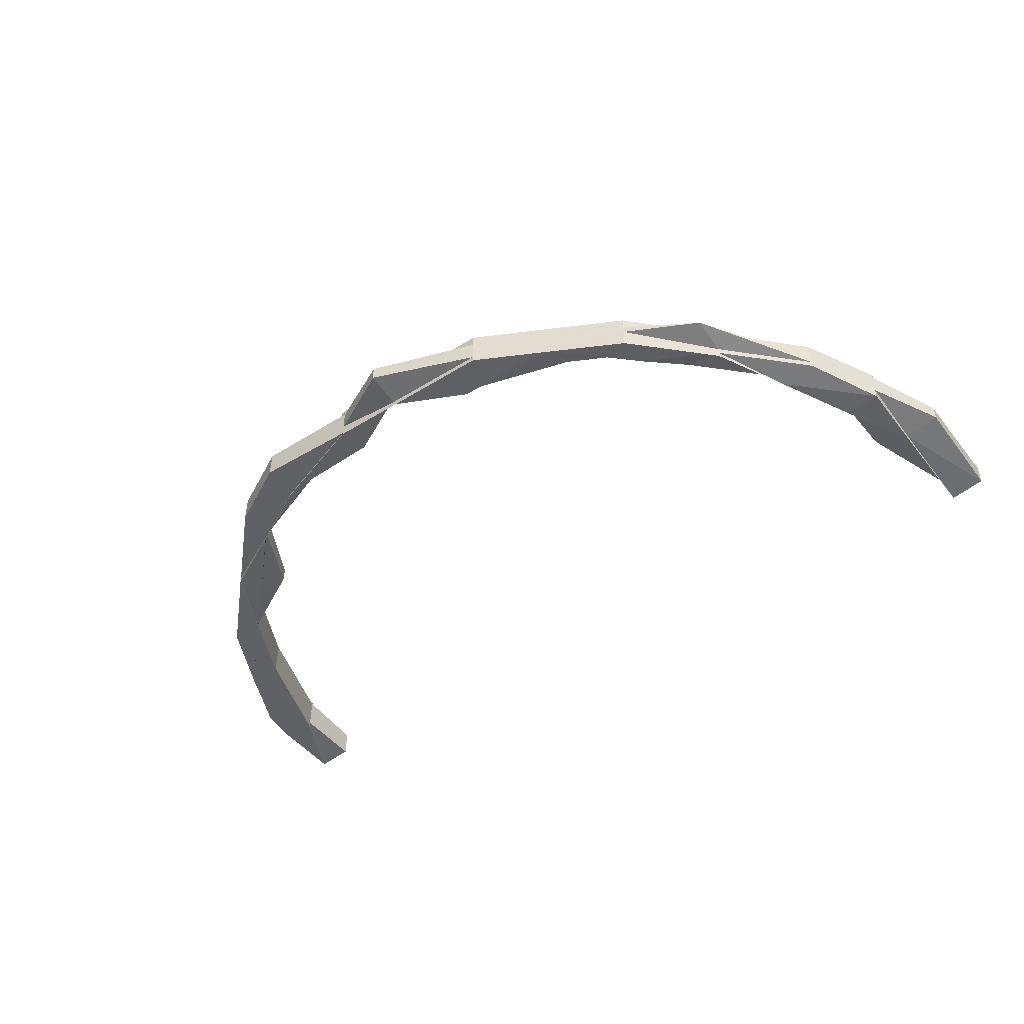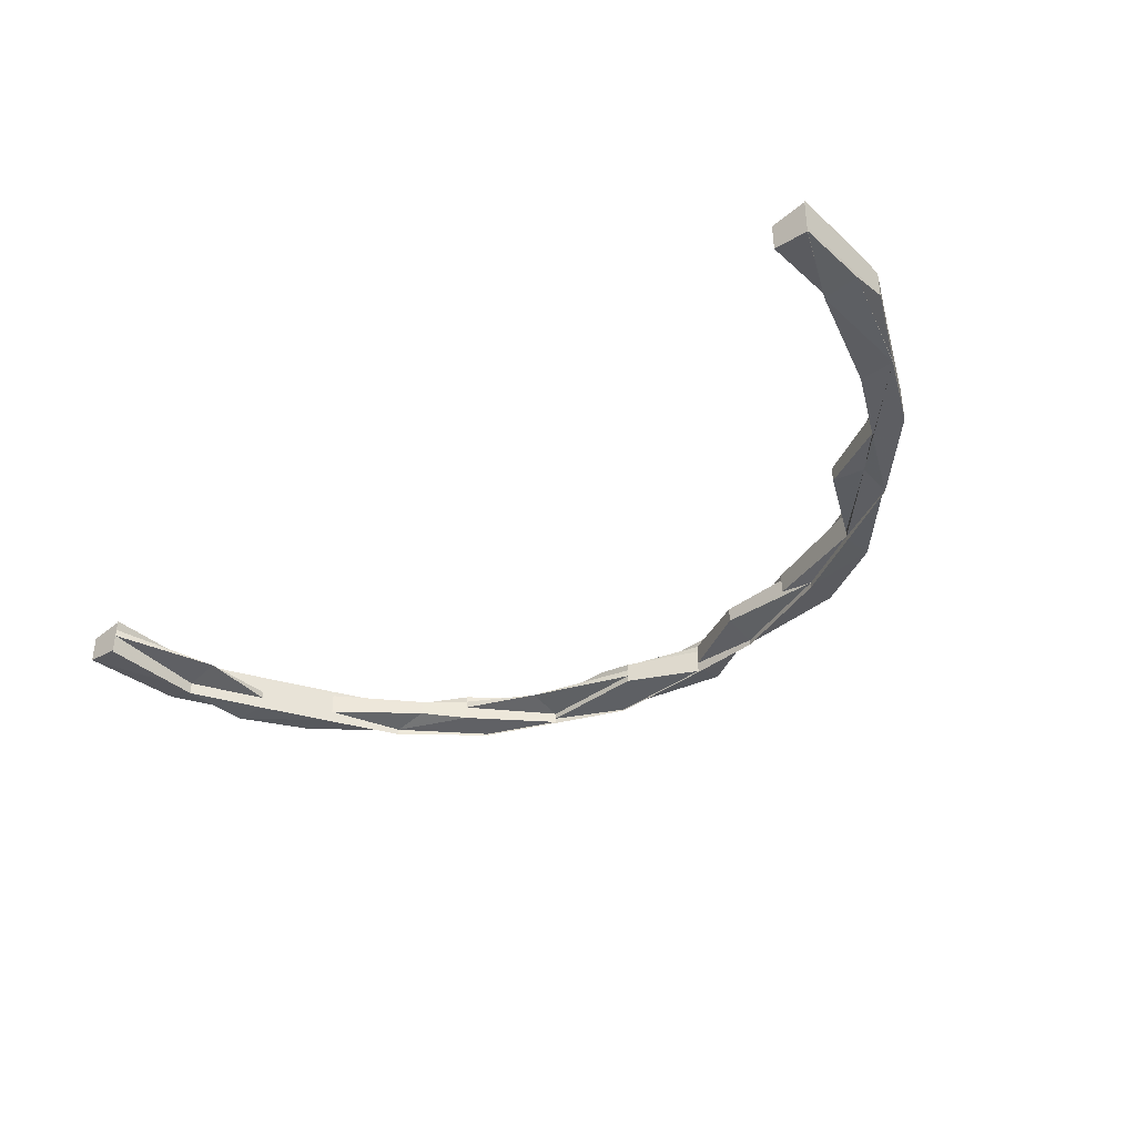
<metadata>
{"format":"obj","ext":"obj","renderer":"f3d","projection":"perspective","resolution":1024,"background":"white","views":[{"elev":-47.8,"azim":36.3,"up":"+Z"},{"elev":-37.9,"azim":-138.3,"up":"+Z"}]}
</metadata>
<code>
o 4028
v 2219 1859 9.605
v 2219 1859 9.605
v 2219 1859 9.603
v 2219 1859 9.603
v 2219 1859 9.601
v 2219 1859 9.607
v 2219 1859 9.607
v 2219 1859 9.609
v 2219 1859 9.605
v 2219 1859 9.607
v 2219 1859 9.609
v 2219 1859 9.607
v 2219 1859 9.603
v 2219 1859 9.603
v 2219 1859 9.603
v 2219 1859 9.601
v 2219 1859 9.601
v 2219 1859 9.6
v 2219 1859 9.603
v 2219 1859 9.601
v 2219 1859 9.605
v 2219 1859 9.603
v 2219 1859 9.608
v 2219 1859 9.606
v 2219 1859 9.603
v 2219 1859 9.61
v 2219 1859 9.609
v 2219 1859 9.611
v 2219 1859 9.61
v 2219 1859 9.611
v 2219 1859 9.611
v 2219 1859 9.61
v 2219 1859 9.609
v 2219 1859 9.61
v 2219 1859 9.609
v 2219 1859 9.607
v 2219 1859 9.611
v 2219 1859 9.611
v 2219 1859 9.61
v 2219 1859 9.609
v 2219 1859 9.609
v 2219 1859 9.607
v 2219 1859 9.612
v 2219 1859 9.611
v 2219 1859 9.611
v 2219 1859 9.61
v 2219 1859 9.611
v 2219 1859 9.61
v 2219 1859 9.611
v 2219 1859 9.611
v 2219 1859 9.612
v 2219 1859 9.611
v 2219 1859 9.611
v 2219 1859 9.612
v 2219 1859 9.612
v 2219 1859 9.61
v 2219 1859 9.613
v 2219 1859 9.612
v 2219 1859 9.613
v 2219 1859 9.612
v 2219 1859 9.612
v 2219 1859 9.614
v 2219 1859 9.614
v 2219 1859 9.615
v 2219 1859 9.614
v 2219 1859 9.615
v 2219 1859 9.615
v 2219 1859 9.613
v 2219 1859 9.614
v 2219 1859 9.613
v 2219 1859 9.612
v 2219 1859 9.614
v 2219 1859 9.615
v 2219 1859 9.614
v 2219 1859 9.613
v 2219 1859 9.613
v 2219 1859 9.612
v 2219 1859 9.61
v 2219 1859 9.611
v 2219 1859 9.611
v 2219 1859 9.609
v 2219 1859 9.612
v 2219 1859 9.612
v 2219 1859 9.613
v 2219 1859 9.613
v 2219 1859 9.614
v 2219 1859 9.612
v 2219 1859 9.612
v 2219 1859 9.611
v 2219 1859 9.61
v 2219 1859 9.608
v 2219 1859 9.606
v 2219 1859 9.607
v 2219 1859 9.604
v 2219 1859 9.602
v 2219 1859 9.602
v 2219 1859 9.601
v 2219 1859 9.6
v 2219 1859 9.6
v 2219 1859 9.6
v 2219 1859 9.599
v 2219 1859 9.602
v 2219 1859 9.601
v 2219 1859 9.602
v 2219 1859 9.601
v 2219 1859 9.603
v 2219 1859 9.601
v 2219 1859 9.602
v 2219 1859 9.6
v 2219 1859 9.6
v 2219 1859 9.6
v 2219 1859 9.599
v 2219 1859 9.599
v 2219 1859 9.6
v 2219 1859 9.599
v 2219 1859 9.605
v 2219 1859 9.603
v 2219 1859 9.608
v 2219 1859 9.605
v 2219 1859 9.601
v 2219 1859 9.608
v 2219 1859 9.611
v 2219 1859 9.613
v 2219 1859 9.615
v 2219 1859 9.614
v 2219 1859 9.614
v 2219 1859 9.611
v 2219 1859 9.615
v 2219 1859 9.616
v 2219 1859 9.617
v 2219 1859 9.615
v 2219 1859 9.616
v 2219 1859 9.615
v 2219 1859 9.615
v 2219 1859 9.613
v 2219 1859 9.615
v 2219 1859 9.615
v 2219 1859 9.616
v 2219 1859 9.615
v 2219 1859 9.614
v 2219 1859 9.615
v 2219 1859 9.615
v 2219 1859 9.616
v 2219 1859 9.615
v 2219 1859 9.615
v 2219 1859 9.615
v 2219 1859 9.615
v 2219 1859 9.616
v 2219 1859 9.615
v 2219 1859 9.616
v 2219 1859 9.617
v 2219 1859 9.616
v 2219 1859 9.616
v 2219 1859 9.613
v 2219 1859 9.614
v 2219 1859 9.615
v 2219 1859 9.616
v 2219 1859 9.612
v 2219 1859 9.612
v 2219 1859 9.612
v 2219 1859 9.611
v 2219 1859 9.611
v 2219 1859 9.61
v 2219 1859 9.613
v 2219 1859 9.612
v 2219 1859 9.612
v 2219 1859 9.613
v 2219 1859 9.609
v 2219 1859 9.609
v 2219 1859 9.611
v 2219 1859 9.612
v 2219 1859 9.61
v 2219 1859 9.609
v 2219 1859 9.608
v 2219 1859 9.607
v 2219 1859 9.606
v 2219 1859 9.607
v 2219 1859 9.606
v 2219 1859 9.608
v 2219 1859 9.607
v 2219 1859 9.61
v 2219 1859 9.607
v 2219 1859 9.608
v 2219 1859 9.607
v 2219 1859 9.607
v 2219 1859 9.608
v 2219 1859 9.608
v 2219 1859 9.61
v 2219 1859 9.608
v 2219 1859 9.608
v 2219 1859 9.608
v 2219 1859 9.609
v 2219 1859 9.608
v 2219 1859 9.608
v 2219 1859 9.607
v 2219 1859 9.608
v 2219 1859 9.608
v 2219 1859 9.608
v 2219 1859 9.606
v 2219 1859 9.607
v 2219 1859 9.611
v 2219 1859 9.609
v 2219 1859 9.608
v 2219 1859 9.613
v 2219 1859 9.609
v 2219 1859 9.611
v 2219 1859 9.61
v 2219 1859 9.611
v 2219 1859 9.608
v 2219 1859 9.608
v 2219 1859 9.608
v 2219 1859 9.608
v 2219 1859 9.608
v 2219 1859 9.609
v 2219 1859 9.609
v 2219 1859 9.61
v 2219 1859 9.613
v 2219 1859 9.615
v 2219 1859 9.617
v 2219 1859 9.618
v 2219 1859 9.615
v 2219 1859 9.614
v 2219 1859 9.612
v 2219 1859 9.618
v 2219 1859 9.617
v 2219 1859 9.61
v 2219 1859 9.61
v 2219 1859 9.612
v 2219 1859 9.614
v 2219 1859 9.614
v 2219 1859 9.609
v 2219 1859 9.616
v 2219 1859 9.618
v 2219 1859 9.619
v 2219 1859 9.619
v 2219 1859 9.619
v 2219 1859 9.618
v 2219 1859 9.616
v 2219 1859 9.614
v 2219 1859 9.616
v 2219 1859 9.617
v 2219 1859 9.619
v 2219 1859 9.618
v 2219 1859 9.618
v 2219 1859 9.618
v 2219 1859 9.617
v 2219 1859 9.618
v 2219 1859 9.619
v 2219 1859 9.617
v 2219 1859 9.617
v 2219 1859 9.619
v 2219 1859 9.619
v 2219 1859 9.619
v 2219 1859 9.618
v 2219 1859 9.599
v 2219 1859 9.599
v 2219 1859 9.6
v 2219 1859 9.6
v 2219 1859 9.6
v 2219 1859 9.599
v 2219 1859 9.601
v 2219 1859 9.601
v 2219 1859 9.603
v 2219 1859 9.6
v 2219 1859 9.6
v 2219 1859 9.6
v 2219 1859 9.603
v 2219 1859 9.605
v 2219 1859 9.601
v 2219 1859 9.601
v 2219 1859 9.601
v 2219 1859 9.6
v 2219 1859 9.605
v 2219 1859 9.607
v 2219 1859 9.603
v 2219 1859 9.602
v 2219 1859 9.601
v 2219 1859 9.601
v 2219 1859 9.601
v 2219 1859 9.602
v 2219 1859 9.602
v 2219 1859 9.602
v 2219 1859 9.601
v 2219 1859 9.603
v 2219 1859 9.602
v 2219 1859 9.602
v 2219 1859 9.602
v 2219 1859 9.603
v 2219 1859 9.602
v 2219 1859 9.602
v 2219 1859 9.604
v 2219 1859 9.604
v 2219 1859 9.603
v 2219 1859 9.602
v 2219 1859 9.602
v 2219 1859 9.605
v 2219 1859 9.606
v 2219 1859 9.605
v 2219 1859 9.604
v 2219 1859 9.603
v 2219 1859 9.603
v 2219 1859 9.602
v 2219 1859 9.603
v 2219 1859 9.606
v 2219 1859 9.604
v 2219 1859 9.603
v 2219 1859 9.604
v 2219 1859 9.603
v 2219 1859 9.603
v 2219 1859 9.605
v 2219 1859 9.603
v 2219 1859 9.604
v 2219 1859 9.603
v 2219 1859 9.604
v 2219 1859 9.603
v 2219 1859 9.603
v 2219 1859 9.604
v 2219 1859 9.602
v 2219 1859 9.602
v 2219 1859 9.603
v 2219 1859 9.602
v 2219 1859 9.604
v 2219 1859 9.604
v 2219 1859 9.605
v 2219 1859 9.604
v 2219 1859 9.605
v 2219 1859 9.605
v 2219 1859 9.605
v 2219 1859 9.606
v 2219 1859 9.605
v 2219 1859 9.606
v 2219 1859 9.608
v 2219 1859 9.606
v 2219 1859 9.605
v 2219 1859 9.605
v 2219 1859 9.604
v 2219 1859 9.607
v 2219 1859 9.605
v 2219 1859 9.606
v 2219 1859 9.601
v 2219 1859 9.601
v 2219 1859 9.6
v 2219 1859 9.602
v 2219 1859 9.602
v 2219 1859 9.602
v 2219 1859 9.601
v 2219 1859 9.6
v 2219 1859 9.607
v 2219 1859 9.605
v 2219 1859 9.609
v 2219 1859 9.607
v 2219 1859 9.612
v 2219 1859 9.61
v 2219 1859 9.614
v 2219 1859 9.611
v 2219 1859 9.614
v 2219 1859 9.615
v 2219 1859 9.613
v 2219 1859 9.616
v 2219 1859 9.615
v 2219 1859 9.616
v 2219 1859 9.617
v 2219 1859 9.618
v 2219 1859 9.616
v 2219 1859 9.617
v 2219 1859 9.615
v 2219 1859 9.616
v 2219 1859 9.614
v 2219 1859 9.617
v 2219 1859 9.617
v 2219 1859 9.617
v 2219 1859 9.616
v 2219 1859 9.611
v 2219 1859 9.614
v 2219 1859 9.616
v 2219 1859 9.609
v 2219 1859 9.606
v 2219 1859 9.607
v 2219 1859 9.61
v 2219 1859 9.617
v 2219 1859 9.612
v 2219 1859 9.615
v 2219 1859 9.618
v 2219 1859 9.616
v 2219 1859 9.618
v 2219 1859 9.618
v 2219 1859 9.608
v 2219 1859 9.607
v 2219 1859 9.606
v 2219 1859 9.605
v 2219 1859 9.607
v 2219 1859 9.606
v 2219 1859 9.608
v 2219 1859 9.607
v 2219 1859 9.611
v 2219 1859 9.609
v 2219 1859 9.607
v 2219 1859 9.613
v 2219 1859 9.607
v 2219 1859 9.607
v 2219 1859 9.606
v 2219 1859 9.607
v 2219 1859 9.606
v 2219 1859 9.608
v 2219 1859 9.609
v 2219 1859 9.608
v 2219 1859 9.61
v 2219 1859 9.608
v 2219 1859 9.611
v 2219 1859 9.612
v 2219 1859 9.613
v 2219 1859 9.614
v 2219 1859 9.615
v 2219 1859 9.616
v 2219 1859 9.617
v 2219 1859 9.618
v 2219 1859 9.619
v 2219 1859 9.619
v 2219 1859 9.618
v 2219 1859 9.618
v 2219 1859 9.619
v 2219 1859 9.619
v 2219 1859 9.618
v 2219 1859 9.619
v 2219 1859 9.619
v 2219 1859 9.619
v 2219 1859 9.619
v 2219 1859 9.618
v 2219 1859 9.616
v 2219 1859 9.616
v 2219 1859 9.614
v 2219 1859 9.614
v 2219 1859 9.612
v 2219 1859 9.612
v 2219 1859 9.61
v 2219 1859 9.608
v 2219 1859 9.61
v 2219 1859 9.609
v 2219 1859 9.609
v 2219 1859 9.609
v 2219 1859 9.608
v 2219 1859 9.608
v 2219 1859 9.608
v 2219 1859 9.607
v 2219 1859 9.609
v 2219 1859 9.609
v 2219 1859 9.61
v 2219 1859 9.608
v 2219 1859 9.61
v 2219 1859 9.611
v 2219 1859 9.609
v 2219 1859 9.608
v 2219 1859 9.606
v 2219 1859 9.611
v 2219 1859 9.611
v 2219 1859 9.607
v 2219 1859 9.611
v 2219 1859 9.611
v 2219 1859 9.61
v 2219 1859 9.61
v 2219 1859 9.611
v 2219 1859 9.611
v 2219 1859 9.611
v 2219 1859 9.61
v 2219 1859 9.61
v 2219 1859 9.611
v 2219 1859 9.609
v 2219 1859 9.611
v 2219 1859 9.611
v 2219 1859 9.612
v 2219 1859 9.609
v 2219 1859 9.611
v 2219 1859 9.608
v 2219 1859 9.606
v 2219 1859 9.605
v 2219 1859 9.604
v 2219 1859 9.605
v 2219 1859 9.61
v 2219 1859 9.61
v 2219 1859 9.609
v 2219 1859 9.611
v 2219 1859 9.612
v 2219 1859 9.611
v 2219 1859 9.611
v 2219 1859 9.612
v 2219 1859 9.611
v 2219 1859 9.612
v 2219 1859 9.612
v 2219 1859 9.612
v 2219 1859 9.614
v 2219 1859 9.613
v 2219 1859 9.612
v 2219 1859 9.613
v 2219 1859 9.605
v 2219 1859 9.606
v 2219 1859 9.604
v 2219 1859 9.605
v 2219 1859 9.604
v 2219 1859 9.604
v 2219 1859 9.605
v 2219 1859 9.604
v 2219 1859 9.605
v 2219 1859 9.604
v 2219 1859 9.604
v 2219 1859 9.605
v 2219 1859 9.604
v 2219 1859 9.605
v 2219 1859 9.604
v 2219 1859 9.605
v 2219 1859 9.606
v 2219 1859 9.605
v 2219 1859 9.607
v 2219 1859 9.606
v 2219 1859 9.606
v 2219 1859 9.606
v 2219 1859 9.606
v 2219 1859 9.605
v 2219 1859 9.607
v 2219 1859 9.608
v 2219 1859 9.605
v 2219 1859 9.605
v 2219 1859 9.606
v 2219 1859 9.605
v 2219 1859 9.606
v 2219 1859 9.606
v 2219 1859 9.607
v 2219 1859 9.615
v 2219 1859 9.616
v 2219 1859 9.616
v 2219 1859 9.617
v 2219 1859 9.616
v 2219 1859 9.616
v 2219 1859 9.617
v 2219 1859 9.617
v 2219 1859 9.617
v 2219 1859 9.617
v 2219 1859 9.607
v 2219 1859 9.608
v 2219 1859 9.608
v 2219 1859 9.616
v 2219 1859 9.618
v 2219 1859 9.617
v 2219 1859 9.617
v 2219 1859 9.618
v 2219 1859 9.617
v 2219 1859 9.608
v 2219 1859 9.608
v 2219 1859 9.607
v 2219 1859 9.608
v 2219 1859 9.608
v 2219 1859 9.619
v 2219 1859 9.618
v 2219 1859 9.618
v 2219 1859 9.619
v 2219 1859 9.619
v 2219 1859 9.619
v 2219 1859 9.619
v 2219 1859 9.619
v 2219 1859 9.619
v 2219 1859 9.608
v 2219 1859 9.608
v 2219 1859 9.608
v 2219 1859 9.609
v 2219 1859 9.608
v 2219 1859 9.608
v 2219 1859 9.608
v 2219 1859 9.609
v 2219 1859 9.609
v 2219 1859 9.619
v 2219 1859 9.619
v 2219 1859 9.619
v 2219 1859 9.619
v 2219 1859 9.619
v 2219 1859 9.619
v 2219 1859 9.619
v 2219 1859 9.619
v 2219 1859 9.619
v 2219 1859 9.619
v 2219 1859 9.619
v 2219 1859 9.619
v 2219 1859 9.619
v 2219 1859 9.609
v 2219 1859 9.608
v 2219 1859 9.608
v 2219 1859 9.609
v 2219 1859 9.61
v 2219 1859 9.61
v 2219 1859 9.618
v 2219 1859 9.619
v 2219 1859 9.619
v 2219 1859 9.605
v 2219 1859 9.603
v 2219 1859 9.605
v 2219 1859 9.601
v 2219 1859 9.6
v 2219 1859 9.607
v 2219 1859 9.609
v 2219 1859 9.61
f 1 2 3
f 3 4 5
f 6 7 1
f 8 7 6
f 7 2 9
f 7 10 2
f 11 10 12
f 2 13 14
f 13 15 16
f 17 16 18
f 19 20 17
f 2 21 13
f 10 21 2
f 21 22 13
f 10 23 21
f 21 24 22
f 23 24 21
f 24 25 22
f 26 23 10
f 27 26 10
f 28 26 27
f 29 30 27
f 28 31 26
f 32 29 33
f 34 27 33
f 33 35 36
f 37 38 34
f 39 33 40
f 40 41 42
f 38 43 44
f 45 44 46
f 47 46 48
f 49 50 45
f 50 51 52
f 49 52 53
f 54 55 51
f 56 50 49
f 54 57 58
f 57 59 55
f 60 57 61
f 62 63 59
f 62 64 65
f 66 67 63
f 68 66 69
f 66 70 71
f 72 64 71
f 73 66 72
f 74 73 72
f 65 72 75
f 76 74 75
f 72 71 77
f 75 72 77
f 77 71 78
f 75 77 79
f 71 80 78
f 77 78 81
f 79 77 81
f 82 75 79
f 83 76 82
f 84 75 82
f 85 86 84
f 87 83 31
f 58 82 31
f 88 31 89
f 31 82 90
f 82 79 90
f 31 90 26
f 26 90 23
f 90 79 91
f 90 91 23
f 79 81 91
f 23 91 24
f 91 92 24
f 91 81 92
f 24 92 25
f 81 93 92
f 81 78 93
f 92 94 25
f 92 93 94
f 25 94 95
f 95 96 97
f 98 97 99
f 100 99 101
f 102 103 100
f 94 104 95
f 25 95 105
f 22 25 105
f 106 105 107
f 105 108 109
f 105 98 110
f 107 110 111
f 20 105 110
f 110 109 112
f 110 112 113
f 114 110 115
f 94 116 104
f 93 116 94
f 116 117 104
f 93 118 116
f 78 118 93
f 78 80 118
f 118 119 116
f 116 119 117
f 104 117 120
f 118 121 119
f 80 121 118
f 80 122 121
f 123 122 80
f 71 123 80
f 124 125 123
f 123 126 127
f 128 129 126
f 130 129 131
f 132 130 133
f 134 128 135
f 134 136 137
f 136 138 139
f 135 140 141
f 142 143 141
f 143 144 145
f 140 146 145
f 147 148 146
f 140 147 149
f 150 151 148
f 150 152 151
f 147 150 153
f 154 147 140
f 155 150 147
f 154 155 147
f 155 156 150
f 156 157 150
f 158 155 154
f 159 156 155
f 158 159 155
f 160 154 140
f 160 140 123
f 161 158 154
f 161 154 160
f 162 160 123
f 163 161 160
f 163 160 162
f 162 164 165
f 166 165 167
f 168 163 162
f 169 161 163
f 168 162 170
f 170 162 171
f 170 171 166
f 172 170 166
f 173 168 170
f 173 170 172
f 174 163 168
f 174 169 163
f 175 168 173
f 175 174 168
f 176 174 175
f 176 177 174
f 177 169 174
f 178 177 176
f 177 179 169
f 180 179 177
f 178 180 177
f 179 181 169
f 180 182 183
f 169 181 161
f 181 158 161
f 184 185 180
f 186 187 181
f 181 188 158
f 188 159 158
f 189 188 181
f 185 190 189
f 191 190 185
f 190 192 189
f 189 192 188
f 193 194 192
f 195 196 185
f 196 197 198
f 199 195 200
f 192 201 188
f 188 201 159
f 192 202 201
f 203 202 192
f 201 204 159
f 203 205 202
f 159 204 156
f 201 206 204
f 202 206 201
f 202 207 206
f 205 207 202
f 207 208 206
f 209 205 210
f 211 212 205
f 213 214 205
f 205 215 216
f 206 217 204
f 206 208 217
f 204 217 218
f 204 218 156
f 156 218 157
f 218 219 157
f 157 219 220
f 217 221 218
f 218 221 219
f 208 222 217
f 217 222 221
f 208 223 222
f 220 224 225
f 226 227 208
f 227 228 208
f 228 229 222
f 227 228 230
f 228 229 230
f 231 227 230
f 229 232 230
f 232 233 230
f 233 234 230
f 235 234 236
f 232 233 237
f 229 232 238
f 222 239 238
f 222 238 221
f 238 240 237
f 221 238 241
f 238 237 241
f 221 241 219
f 241 237 242
f 241 242 243
f 219 241 243
f 219 243 220
f 220 243 244
f 244 245 246
f 247 248 245
f 249 247 250
f 243 251 224
f 243 252 251
f 237 253 252
f 237 254 253
f 255 256 257
f 256 258 259
f 260 259 257
f 257 259 261
f 259 262 261
f 261 262 263
f 259 264 262
f 265 264 259
f 258 266 264
f 262 267 263
f 263 267 268
f 264 269 262
f 262 269 267
f 264 270 269
f 266 271 270
f 272 270 264
f 267 273 268
f 268 273 274
f 269 275 267
f 267 275 273
f 270 276 269
f 269 276 275
f 103 120 272
f 270 277 276
f 278 277 270
f 271 279 277
f 120 280 278
f 279 281 282
f 283 282 277
f 281 284 285
f 277 285 286
f 287 284 288
f 277 289 276
f 280 290 283
f 276 289 291
f 276 291 275
f 289 292 291
f 289 293 292
f 294 293 295
f 275 291 296
f 275 296 273
f 291 292 297
f 291 297 296
f 293 298 292
f 293 299 298
f 300 299 301
f 302 303 300
f 299 304 298
f 303 305 306
f 305 307 308
f 309 307 310
f 311 310 312
f 313 308 314
f 315 306 313
f 316 317 315
f 318 316 319
f 316 320 321
f 322 323 320
f 324 322 316
f 325 324 326
f 325 327 328
f 327 329 330
f 324 331 175
f 332 333 330
f 334 316 290
f 334 335 316
f 336 334 290
f 337 335 338
f 336 290 280
f 339 334 336
f 117 336 280
f 119 336 117
f 119 339 336
f 117 280 120
f 121 339 119
f 280 340 341
f 120 341 342
f 343 344 340
f 345 120 346
f 346 342 347
f 339 348 349
f 121 350 339
f 122 350 121
f 350 351 339
f 122 352 350
f 350 353 351
f 352 353 350
f 354 352 355
f 353 332 351
f 351 332 335
f 356 357 352
f 352 358 353
f 357 359 358
f 360 358 352
f 361 362 360
f 362 363 364
f 365 364 366
f 367 366 368
f 369 370 367
f 370 371 372
f 358 373 353
f 353 373 332
f 358 374 373
f 375 374 358
f 373 376 332
f 332 376 377
f 376 378 377
f 376 379 378
f 375 380 374
f 373 381 376
f 374 381 373
f 381 379 376
f 374 382 381
f 380 382 374
f 383 380 384
f 385 386 380
f 379 387 388
f 389 388 390
f 391 392 390
f 393 394 392
f 379 395 393
f 395 396 393
f 393 396 397
f 398 395 379
f 381 398 379
f 382 398 381
f 396 399 397
f 400 399 401
f 399 402 403
f 399 404 402
f 396 405 399
f 405 406 399
f 405 407 406
f 407 408 404
f 409 405 396
f 395 409 396
f 410 407 405
f 409 410 405
f 411 409 395
f 398 411 395
f 412 410 409
f 411 412 409
f 413 411 398
f 382 413 398
f 414 412 411
f 413 414 411
f 415 413 382
f 380 415 382
f 416 415 380
f 416 417 415
f 418 417 419
f 417 420 415
f 415 420 413
f 420 414 413
f 421 422 420
f 420 423 414
f 424 423 420
f 424 425 423
f 426 425 427
f 425 428 423
f 423 429 414
f 423 428 429
f 414 429 412
f 428 430 429
f 429 431 412
f 429 430 431
f 412 431 410
f 430 432 431
f 431 433 410
f 431 432 433
f 410 433 407
f 432 434 433
f 433 435 407
f 433 434 435
f 407 435 436
f 434 437 435
f 435 438 436
f 435 437 438
f 437 439 440
f 436 440 441
f 442 441 443
f 273 444 274
f 274 444 445
f 273 296 444
f 444 446 445
f 445 446 447
f 296 448 444
f 444 448 446
f 296 297 448
f 446 449 447
f 447 449 450
f 448 451 446
f 446 451 449
f 297 452 448
f 448 452 451
f 297 453 452
f 292 453 297
f 292 298 453
f 449 454 455
f 298 456 453
f 451 457 449
f 457 53 454
f 449 457 458
f 458 459 460
f 461 462 459
f 463 461 464
f 451 465 457
f 452 465 451
f 465 49 457
f 457 49 466
f 465 56 49
f 452 467 465
f 467 56 465
f 453 467 452
f 56 468 469
f 453 456 467
f 172 470 468
f 467 471 56
f 456 471 467
f 471 472 56
f 471 172 472
f 473 172 471
f 456 473 471
f 473 173 172
f 304 473 456
f 298 304 456
f 474 173 473
f 304 474 473
f 474 175 173
f 335 175 474
f 475 335 474
f 475 474 304
f 476 477 304
f 478 479 480
f 481 482 483
f 484 485 482
f 486 487 488
f 489 490 491
f 492 493 490
f 494 495 496
f 495 497 498
f 499 500 501
f 500 502 503
f 504 505 506
f 505 507 508
f 509 510 511
f 510 512 513
f 512 514 515
f 516 515 517
f 518 519 516
f 513 178 520
f 521 178 522
f 523 524 521
f 524 525 178
f 525 526 178
f 527 528 529
f 528 530 531
f 532 533 534
f 533 535 536
f 537 538 539
f 540 541 542
f 543 544 545
f 546 547 548
f 549 550 547
f 551 552 553
f 554 555 551
f 556 557 552
f 558 559 557
f 560 561 562
f 563 564 560
f 565 566 561
f 567 568 566
f 569 570 571
f 572 573 570
f 574 575 576
f 577 578 579
f 580 581 578
f 582 583 584
f 585 586 587
f 588 589 590
f 591 592 593
f 592 594 593
f 594 595 593
f 596 591 593
f 597 596 593
f 598 597 593

</code>
